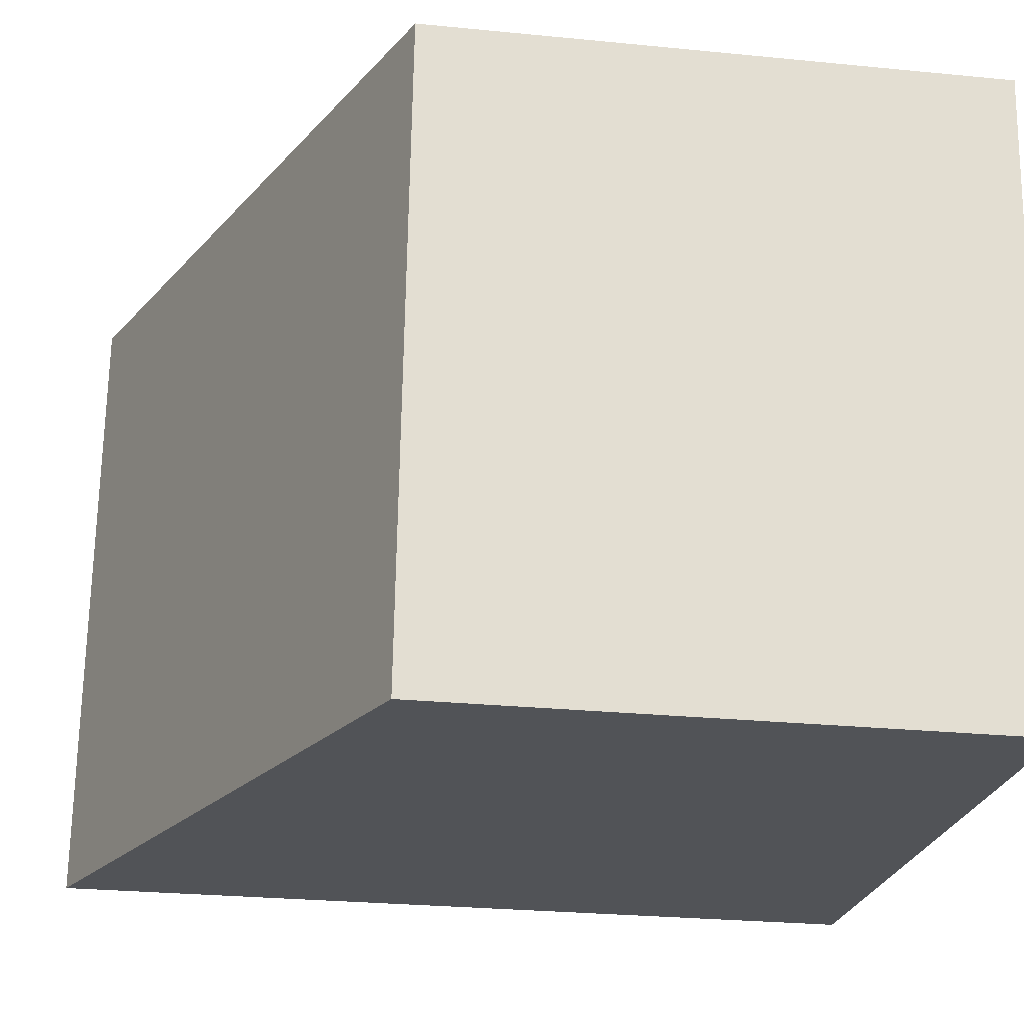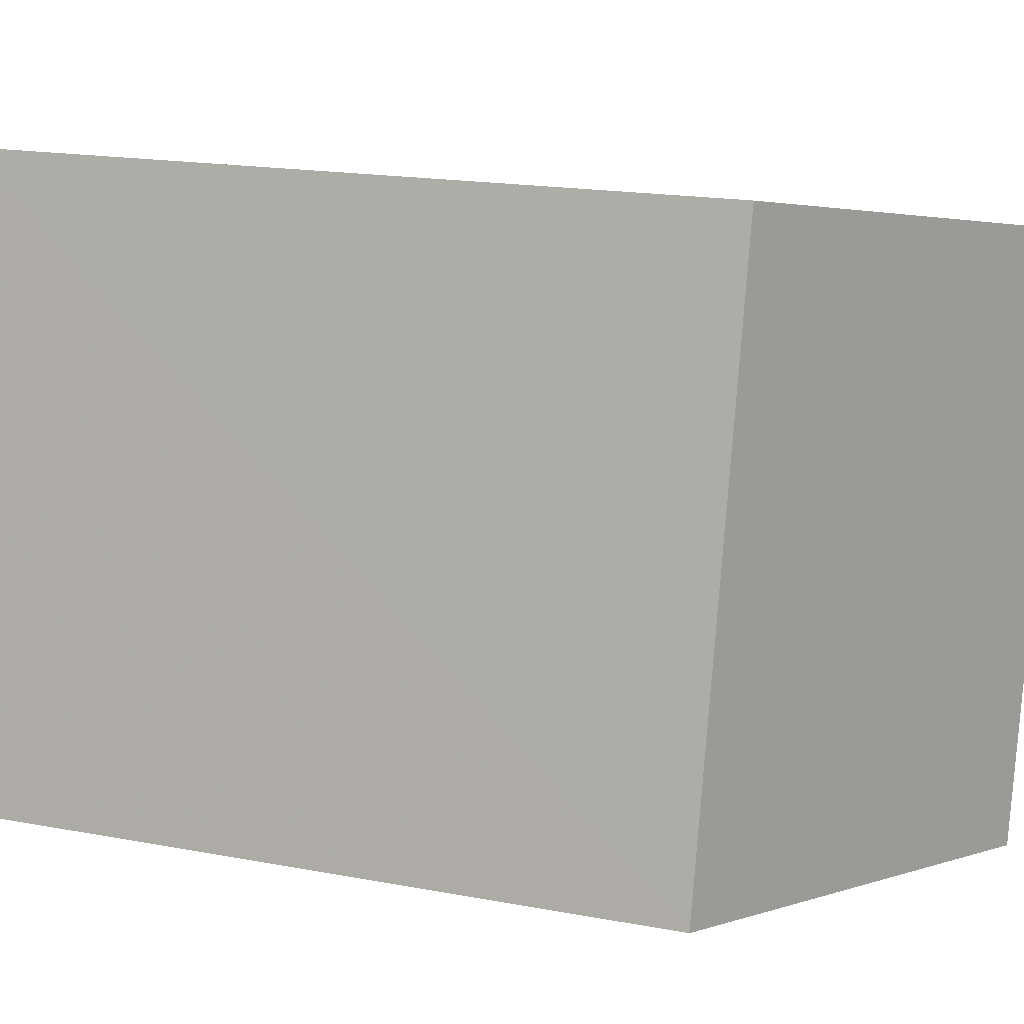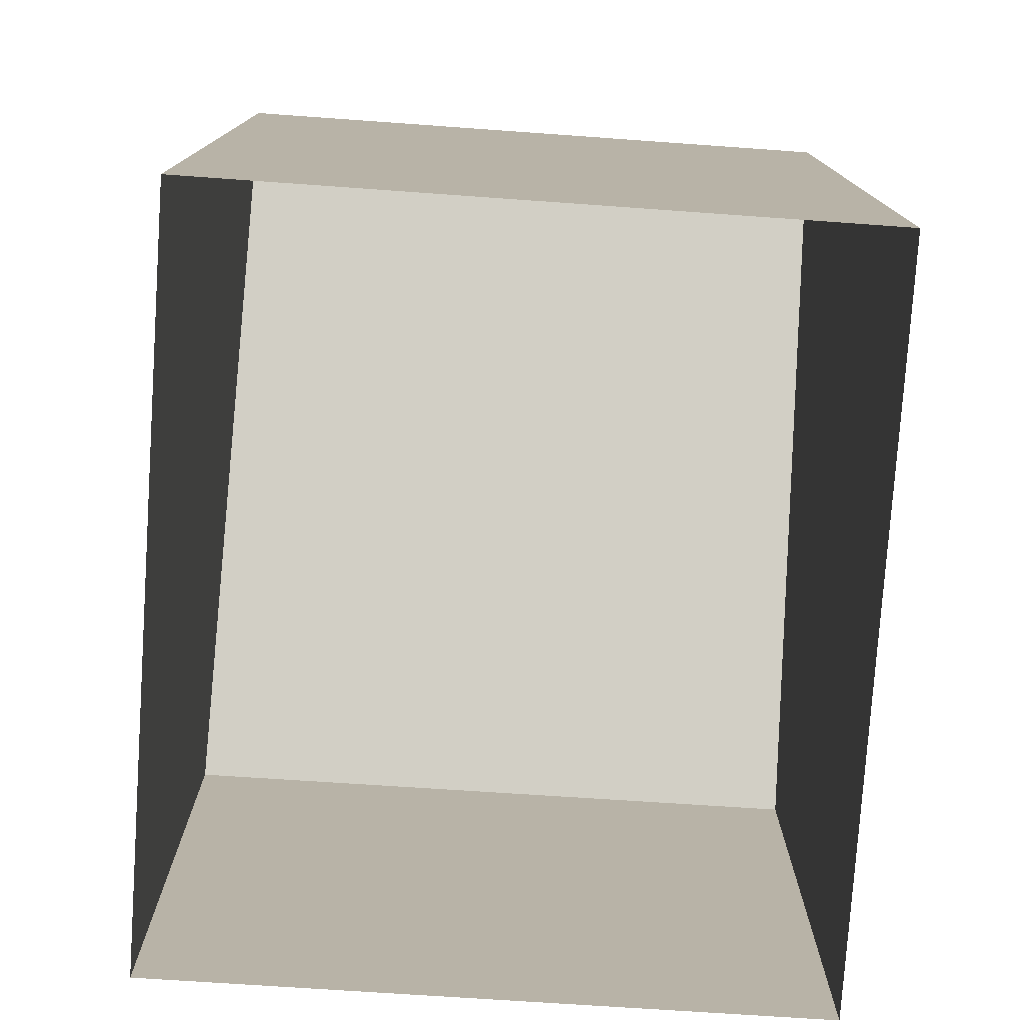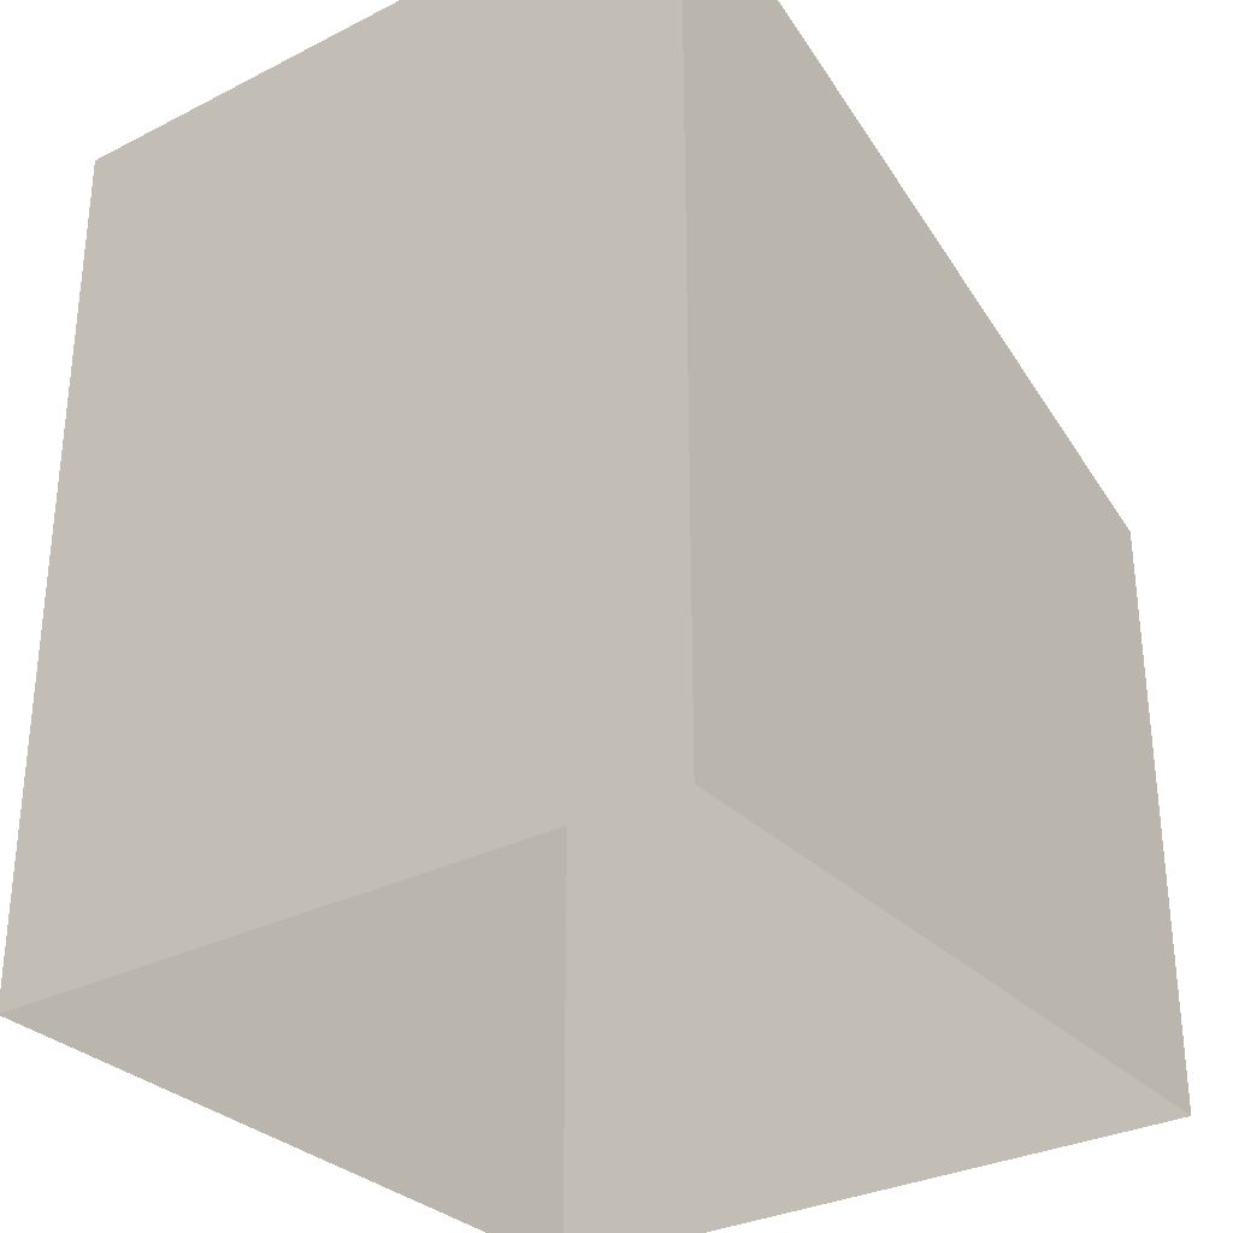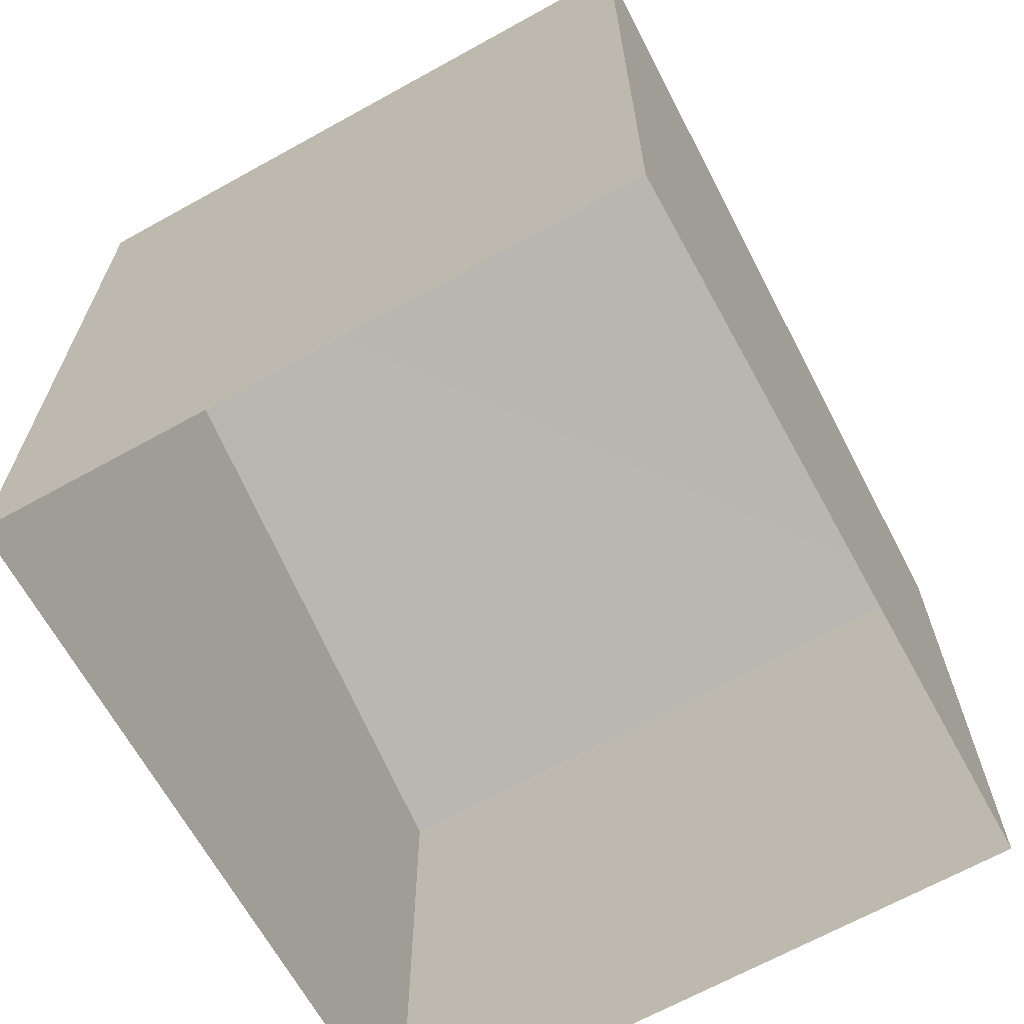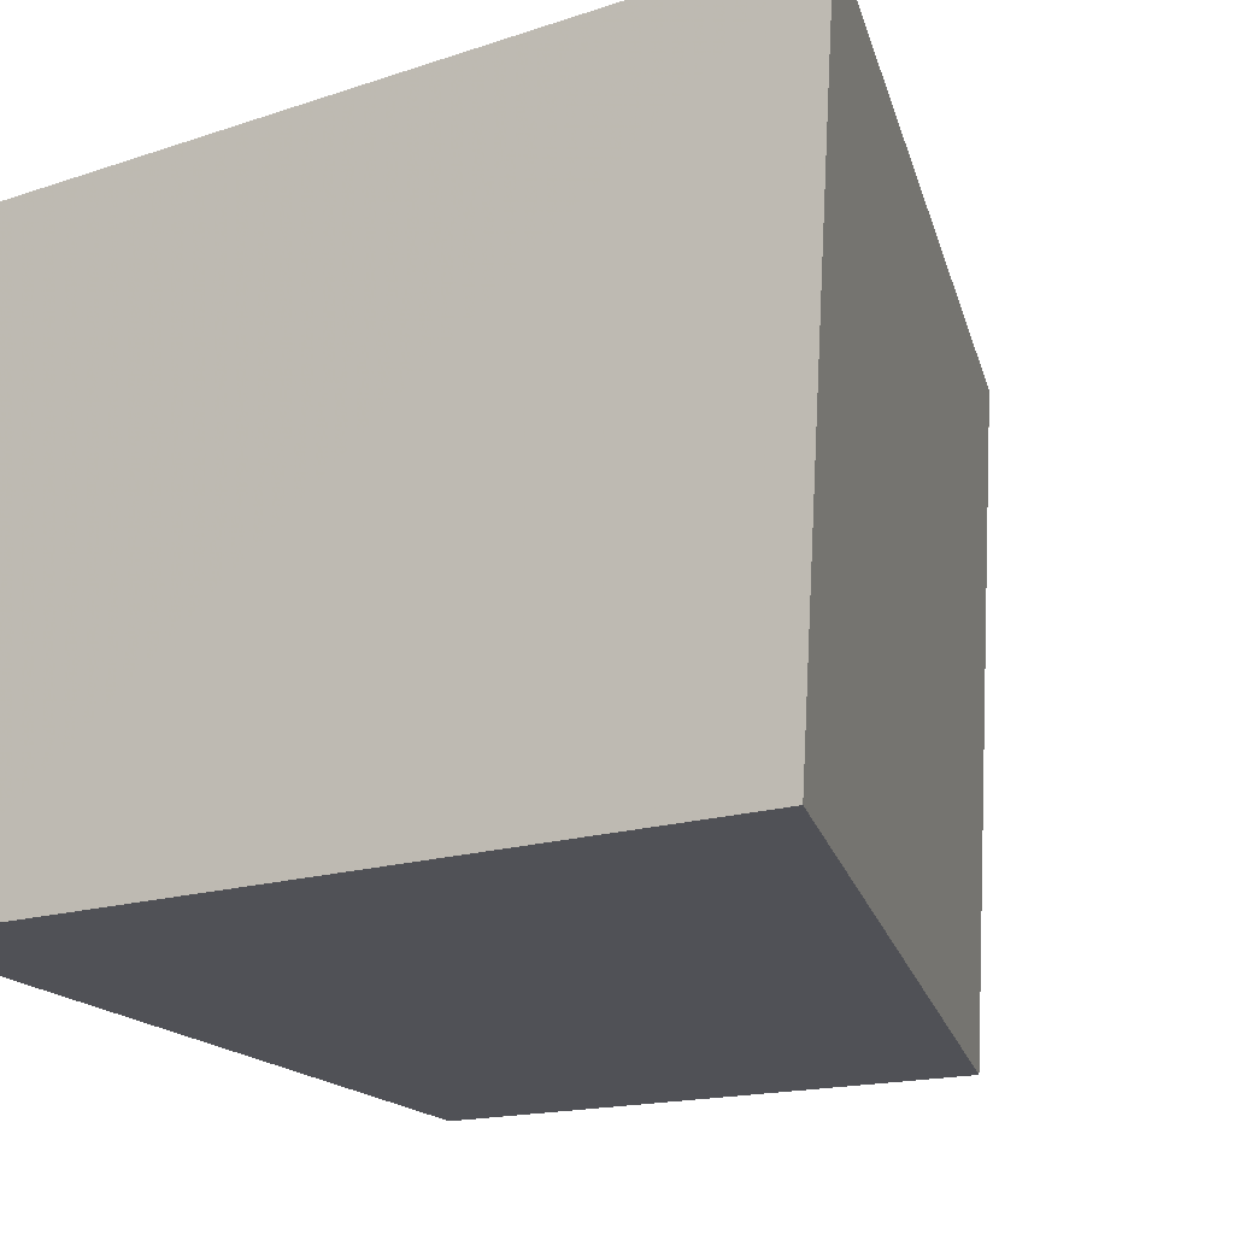
<metadata>
{"format":"obj","ext":"obj","renderer":"f3d","projection":"perspective","resolution":1024,"background":"white","views":[{"elev":-27.3,"azim":81.2,"up":"+Y"},{"elev":3.0,"azim":39.8,"up":"+Y"},{"elev":-77.5,"azim":-99.5,"up":"+Z"},{"elev":-30.9,"azim":-59.8,"up":"+Z"},{"elev":-66.8,"azim":-66.7,"up":"+Z"},{"elev":-16.1,"azim":-55.2,"up":"+Y"}]}
</metadata>
<code>
v -3.732e+05 -1.042e+05 26.85
v -3.732e+05 -1.042e+05 26.85
v -3.732e+05 -1.042e+05 26.85
v -3.732e+05 -1.042e+05 26.85
v -3.732e+05 -1.042e+05 30.78
v -3.732e+05 -1.042e+05 32.62
v -3.732e+05 -1.042e+05 32.63
v -3.732e+05 -1.042e+05 30.77
f 1 2 3
f 1 4 2
f 5 6 7
f 5 8 6
f 5 3 2
f 5 7 3
f 6 1 3
f 7 6 3
f 8 2 4
f 8 5 2
f 8 4 1
f 6 8 1

</code>
